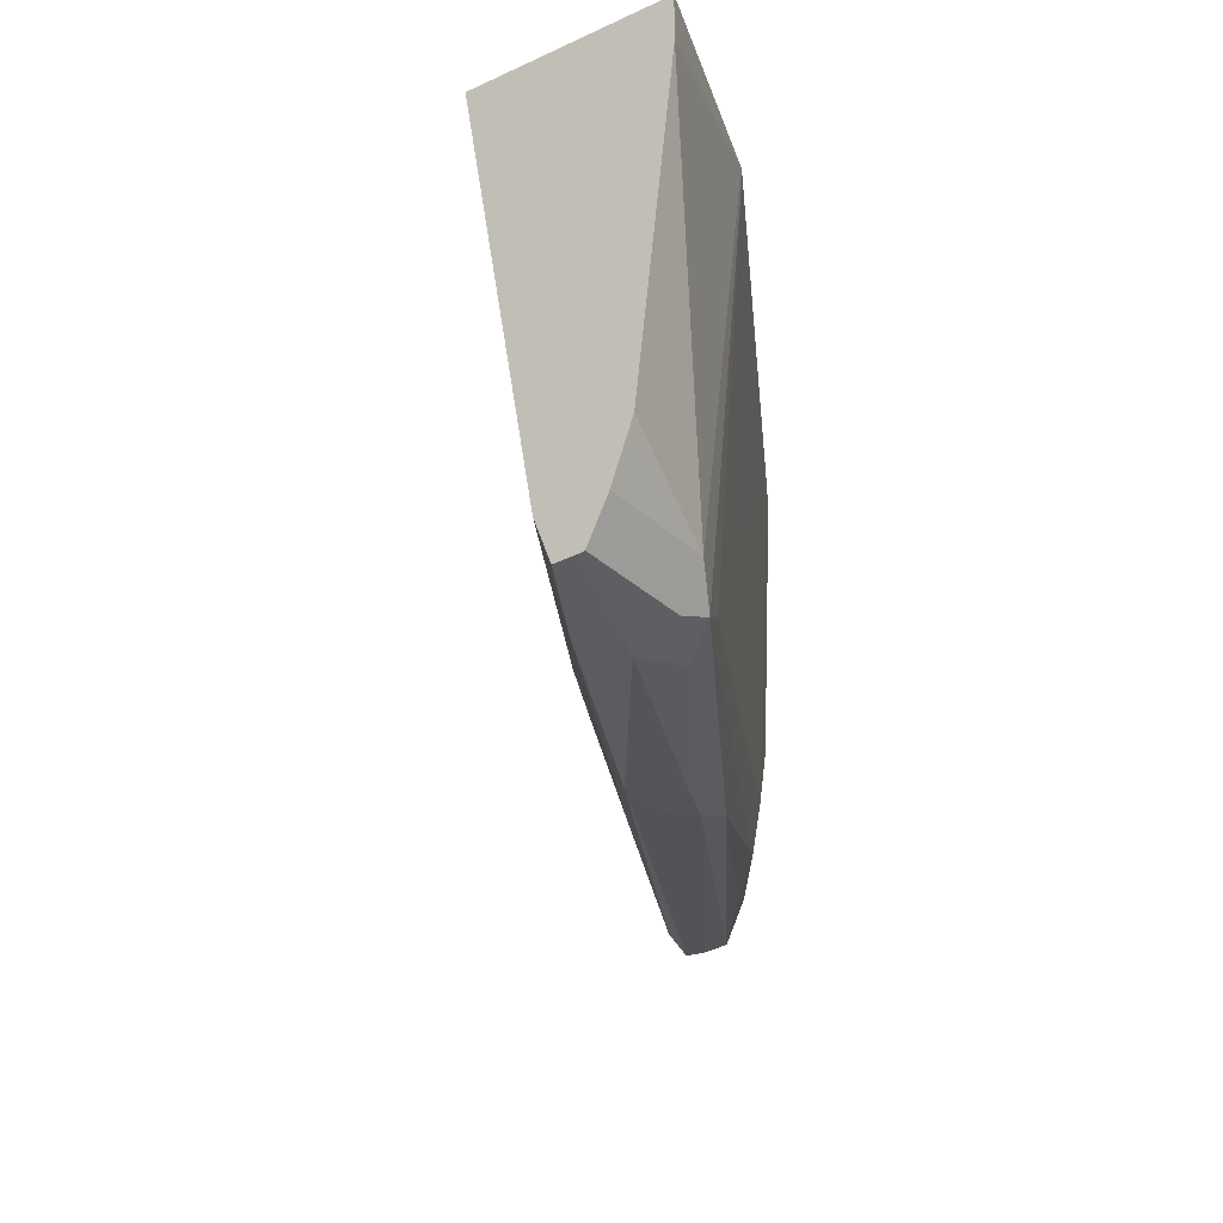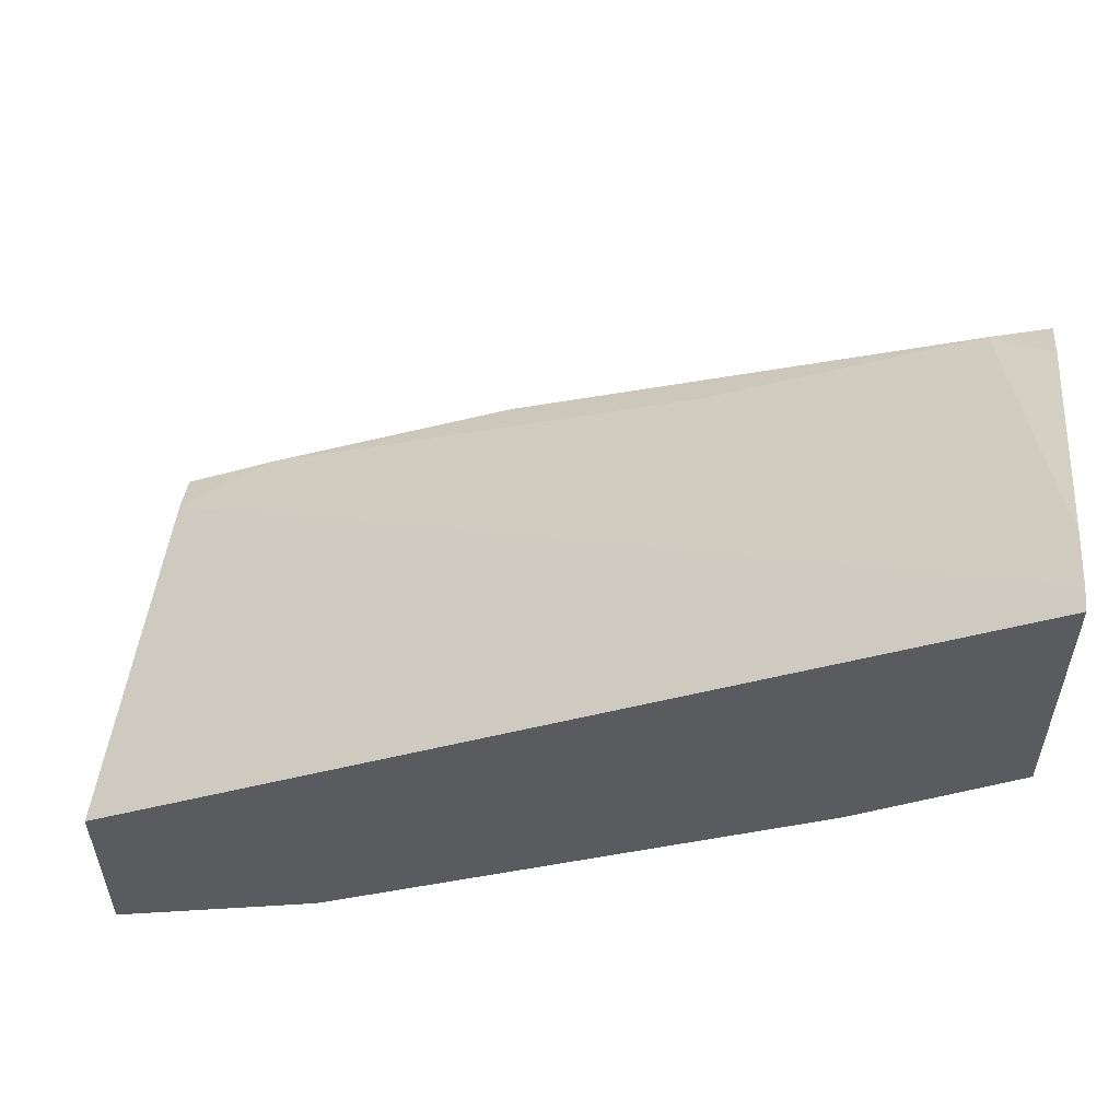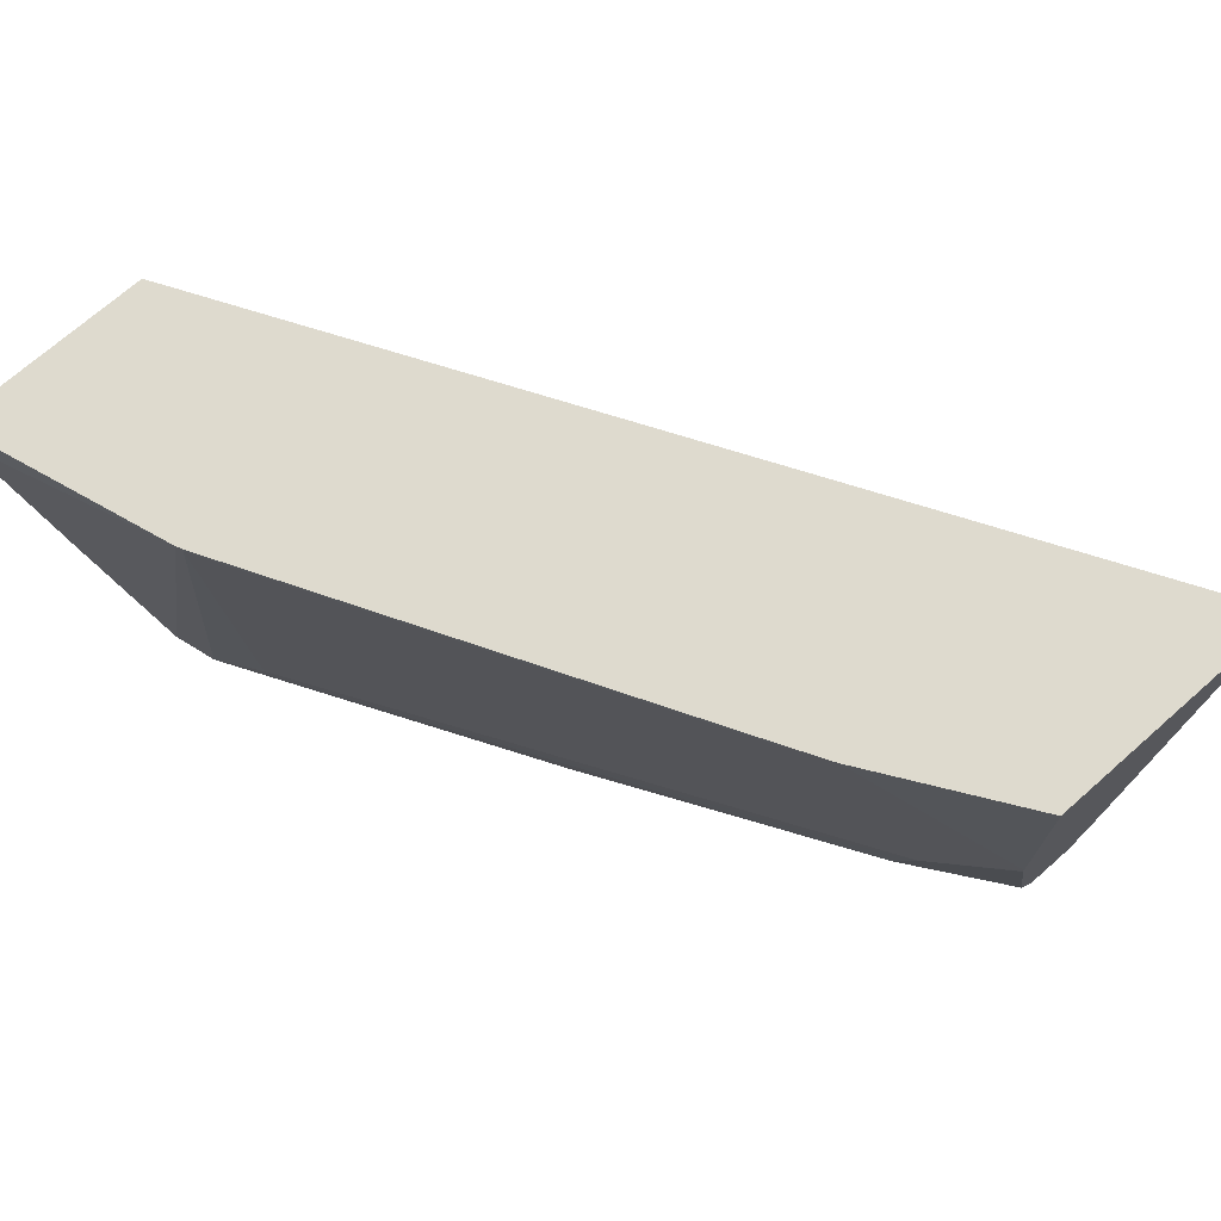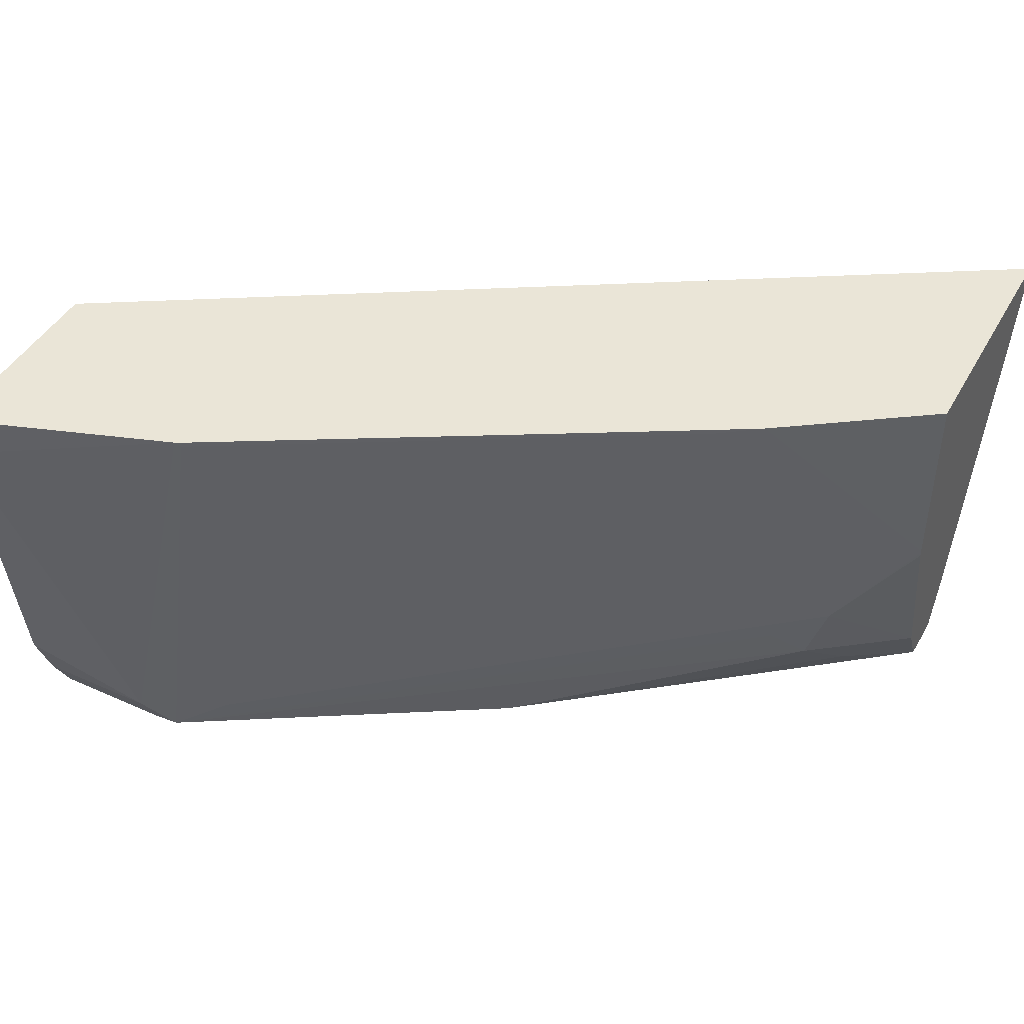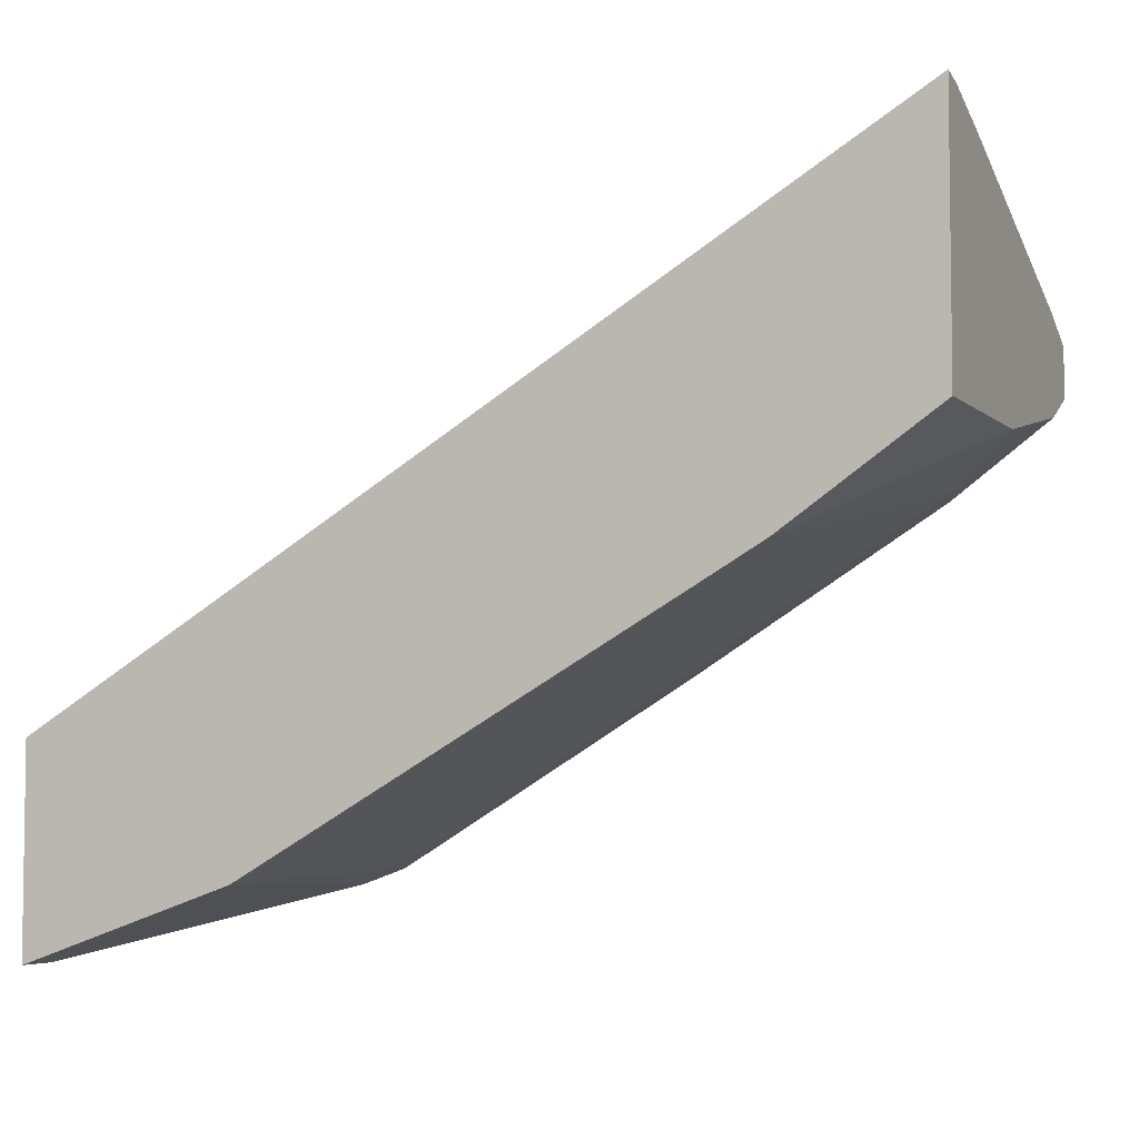
<metadata>
{"format":"obj","ext":"obj","renderer":"f3d","projection":"perspective","resolution":1024,"background":"white","views":[{"elev":-27.8,"azim":125.1,"up":"+Y"},{"elev":56.3,"azim":-173.8,"up":"+Z"},{"elev":71.3,"azim":-131.4,"up":"+Y"},{"elev":44.3,"azim":-152.3,"up":"+Y"},{"elev":-5.1,"azim":-156.7,"up":"+Z"}]}
</metadata>
<code>
v -0.462 -0.2953 -0.5542
v -0.462 -0.2953 -0.4933
v -0.462 -0.3088 -0.5542
v -0.5251 -0.2953 -0.5322
v -0.462 -0.4213 -0.5159
v -0.7187 -0.2953 -0.3386
v -0.462 -0.4045 -0.5425
v -0.4979 -0.4213 -0.5362
v -0.5267 -0.2968 -0.5314
v -0.5272 -0.2953 -0.5312
v -0.4836 -0.4309 -0.5075
v -0.462 -0.4347 -0.521
v -0.7187 -0.3027 -0.34
v -0.7187 -0.2953 -0.4163
v -0.462 -0.4213 -0.5362
v -0.462 -0.4229 -0.5354
v -0.5075 -0.4309 -0.5314
v -0.5235 -0.4213 -0.5235
v -0.6607 -0.2968 -0.4548
v -0.6612 -0.2953 -0.4546
v -0.4916 -0.4341 -0.5043
v -0.462 -0.4343 -0.5281
v -0.4979 -0.4405 -0.5171
v -0.7187 -0.3231 -0.3472
v -0.6256 -0.4149 -0.4277
v -0.7187 -0.3527 -0.4163
v -0.674 -0.2953 -0.4472
v -0.462 -0.4341 -0.5298
v -0.4979 -0.4341 -0.5298
v -0.5171 -0.4357 -0.5195
v -0.6032 -0.4309 -0.474
v -0.6894 -0.4022 -0.4285
v -0.6798 -0.3926 -0.4357
v -0.6958 -0.383 -0.4277
v -0.5682 -0.4341 -0.466
v -0.553 -0.4357 -0.4788
v -0.5873 -0.4341 -0.466
v -0.5745 -0.4357 -0.4812
v -0.7187 -0.4022 -0.378
v -0.7022 -0.4149 -0.3894
v -0.7181 -0.3543 -0.4165
v -0.7187 -0.3548 -0.4161
v -0.5937 -0.4341 -0.4724
v -0.7187 -0.4157 -0.3999
v -0.699 -0.4117 -0.4165
v -0.7187 -0.4022 -0.4067
v -0.7187 -0.4161 -0.3849
v -0.7187 -0.4165 -0.3916
f 21 40 35
f 22 23 28
f 23 30 29
f 23 29 28
f 23 36 37
f 23 38 30
f 23 37 38
f 21 25 40
f 23 35 36
f 21 35 23
f 17 30 31
f 19 34 27
f 18 34 19
f 17 34 18
f 17 33 34
f 17 32 33
f 17 31 32
f 17 29 30
f 17 28 29
f 24 39 40
f 19 27 20
f 24 40 25
f 37 43 38
f 26 27 41
f 16 28 17
f 43 47 48
f 39 47 40
f 37 47 43
f 35 47 37
f 35 40 47
f 35 37 36
f 34 42 41
f 34 46 42
f 26 41 42
f 32 34 33
f 32 44 46
f 32 45 44
f 31 38 43
f 43 48 44
f 31 45 32
f 31 44 45
f 31 43 44
f 30 38 31
f 27 34 41
f 32 46 34
f 14 27 26
f 1 6 2
f 13 24 25
f 4 8 9
f 4 9 10
f 3 8 4
f 3 7 8
f 2 6 5
f 1 14 6
f 1 27 14
f 1 20 27
f 1 10 20
f 1 4 10
f 1 3 4
f 1 7 3
f 1 15 7
f 1 16 15
f 1 28 16
f 1 22 28
f 1 5 12
f 1 2 5
f 13 25 21
f 5 11 12
f 5 6 13
f 1 12 22
f 6 14 26
f 5 13 11
f 12 21 23
f 12 23 22
f 11 21 12
f 9 20 10
f 9 19 20
f 9 18 19
f 9 17 18
f 8 17 9
f 8 16 17
f 11 13 21
f 7 15 8
f 8 15 16
f 6 46 44
f 6 44 48
f 6 42 46
f 6 47 39
f 6 39 24
f 6 24 13
f 6 48 47
f 6 26 42

</code>
